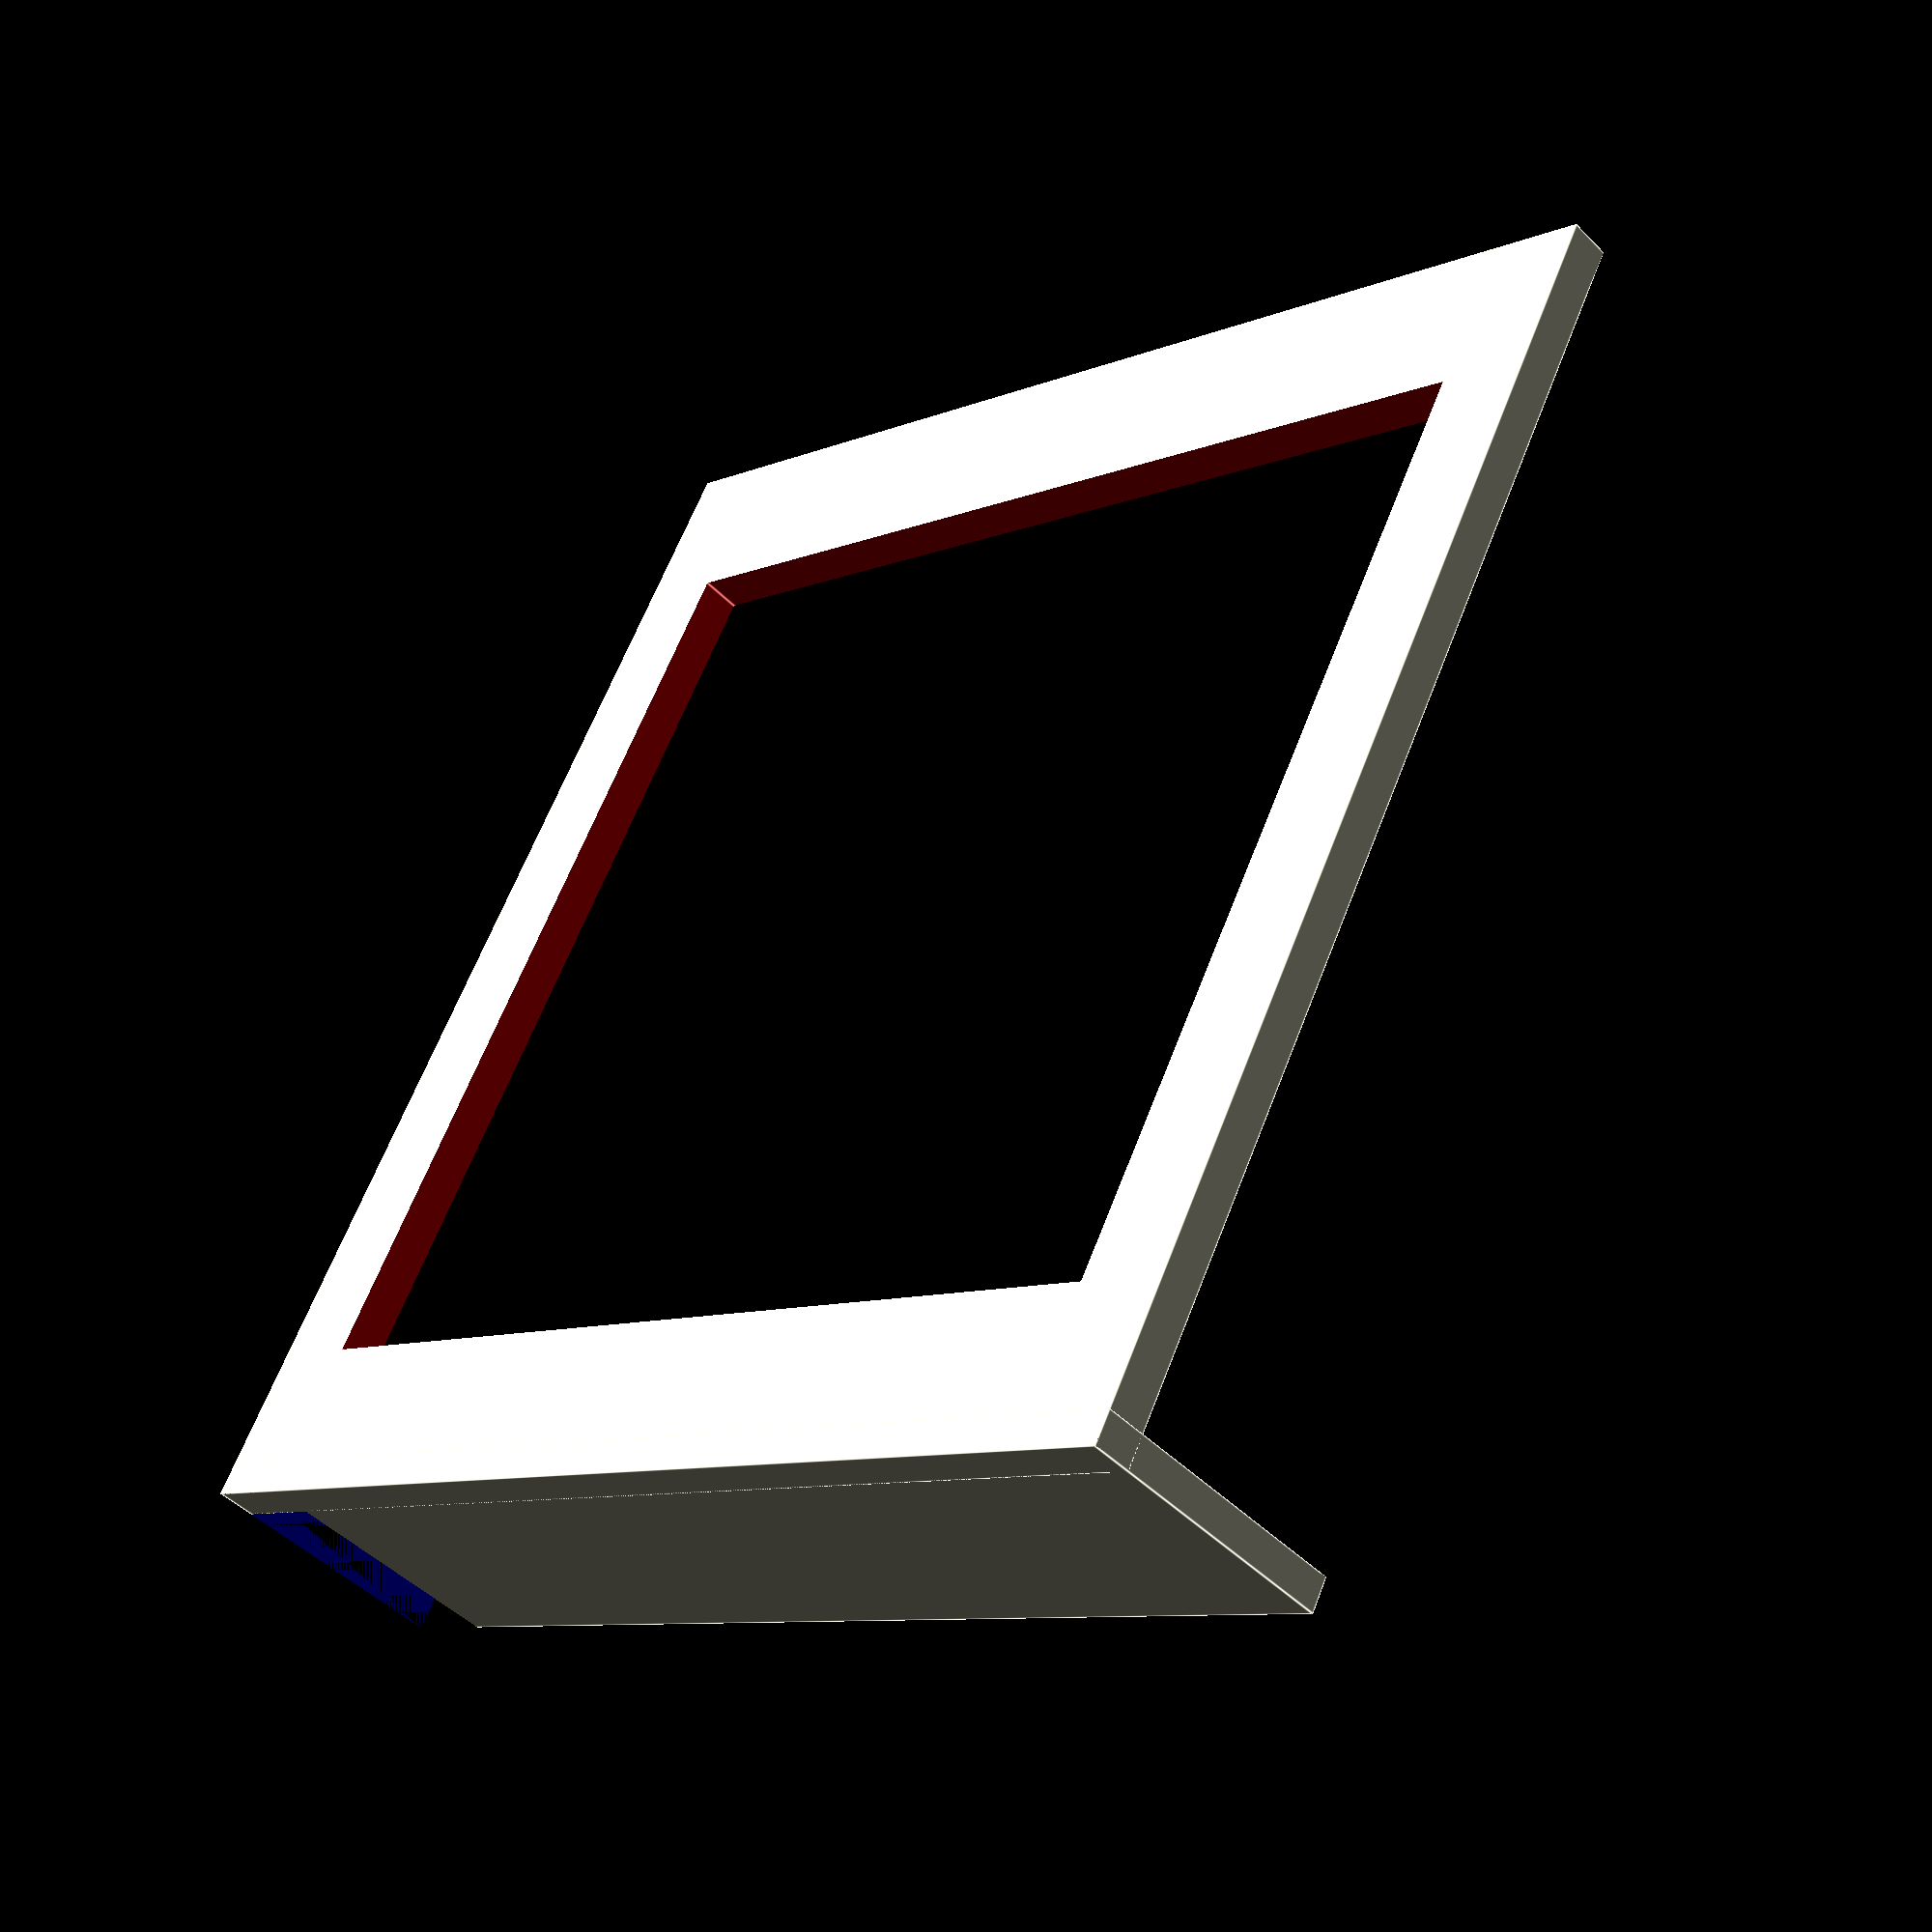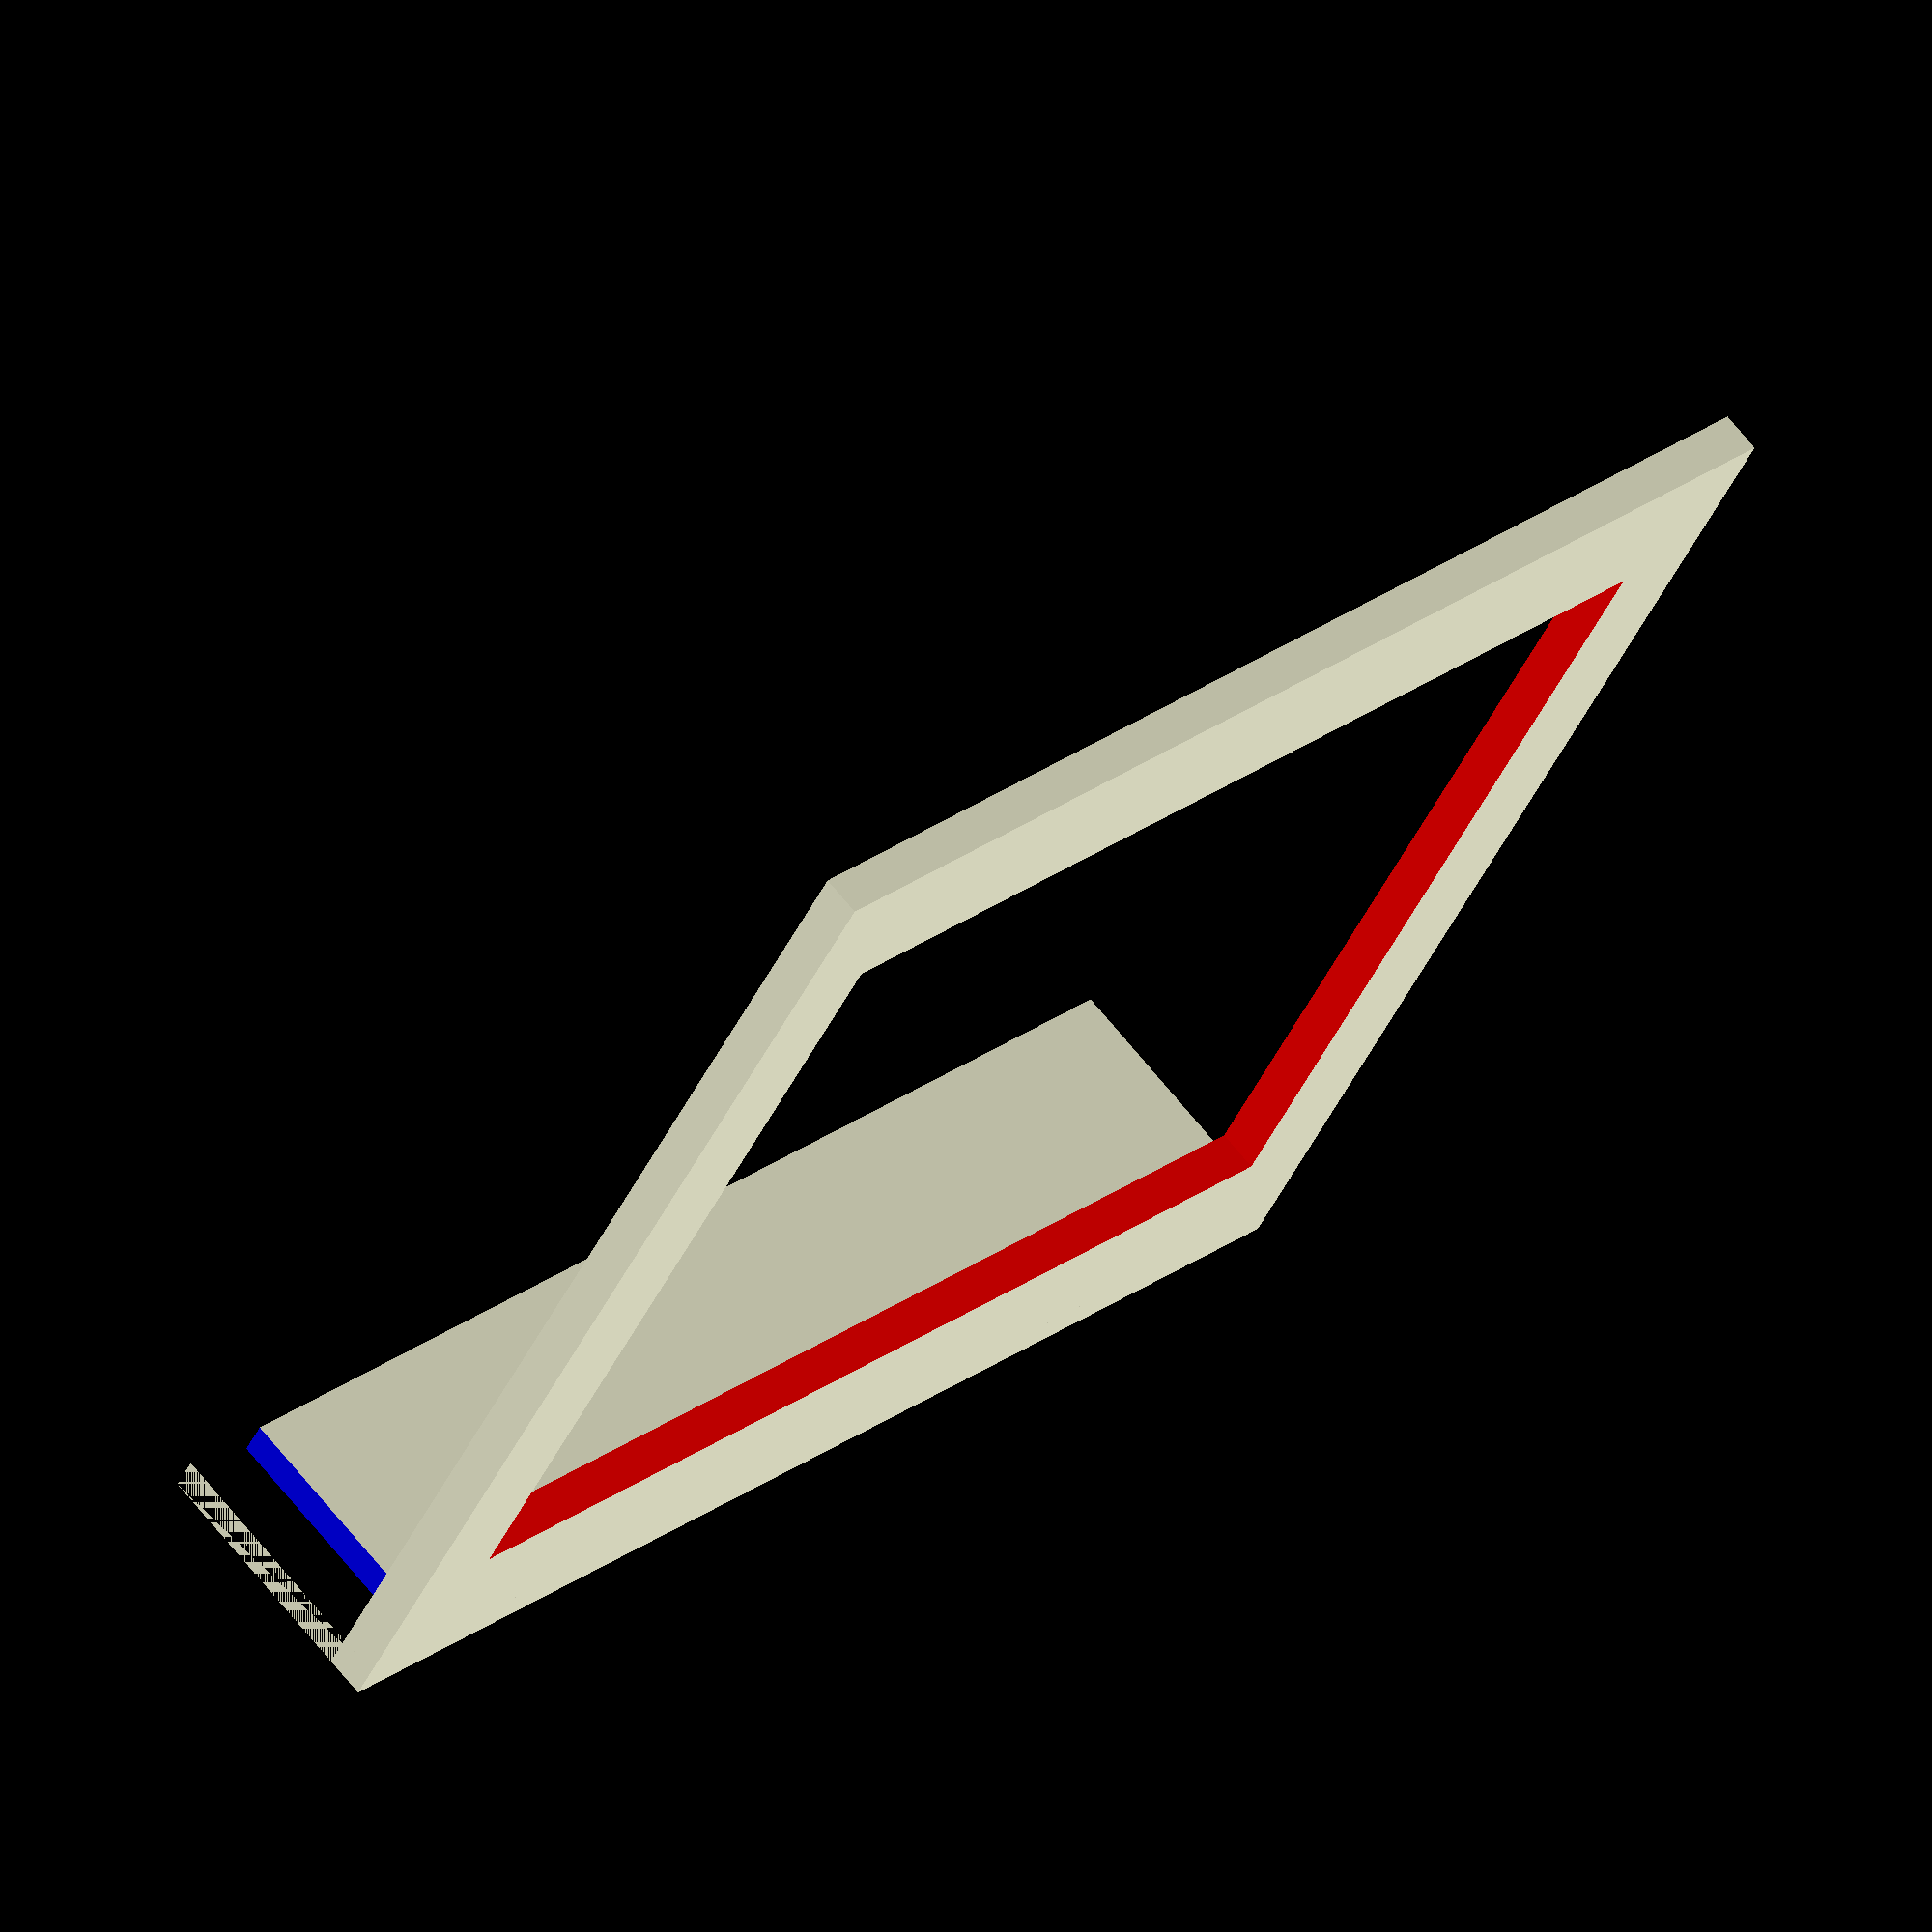
<openscad>

x=25.4*9.25;
y=25.4*9.25;
z=25.4*.3;
cutout_x=176.1;
cutout_y=199;
spill_bar_z=25.4*2;
spill_bar_x=25.4*.25;
spacer_y=18;

difference(){
    union(){
        cube([x,y,z]);
        
        difference(){
        cube([spill_bar_x,y,spill_bar_z]);
        
        translate([-1,0,z])
        color("blue")
        cube([spill_bar_x+2, spacer_y, spill_bar_z]);
        }
    }

    translate([(x-cutout_x)/2,(y-cutout_y)/2,-1])
    color("red")
    cube([cutout_x, cutout_y, z +2]);
}
</openscad>
<views>
elev=227.5 azim=61.7 roll=318.4 proj=p view=edges
elev=290.3 azim=241.1 roll=140.9 proj=o view=solid
</views>
